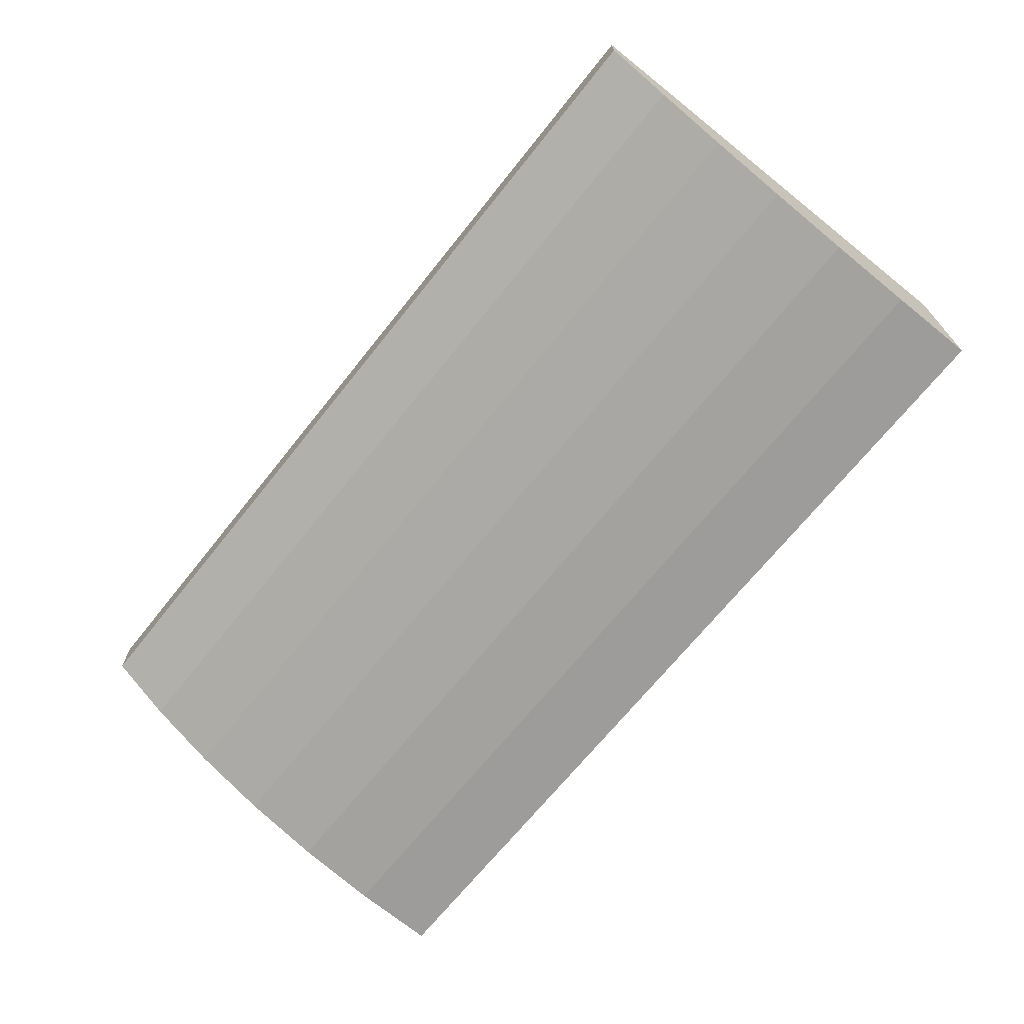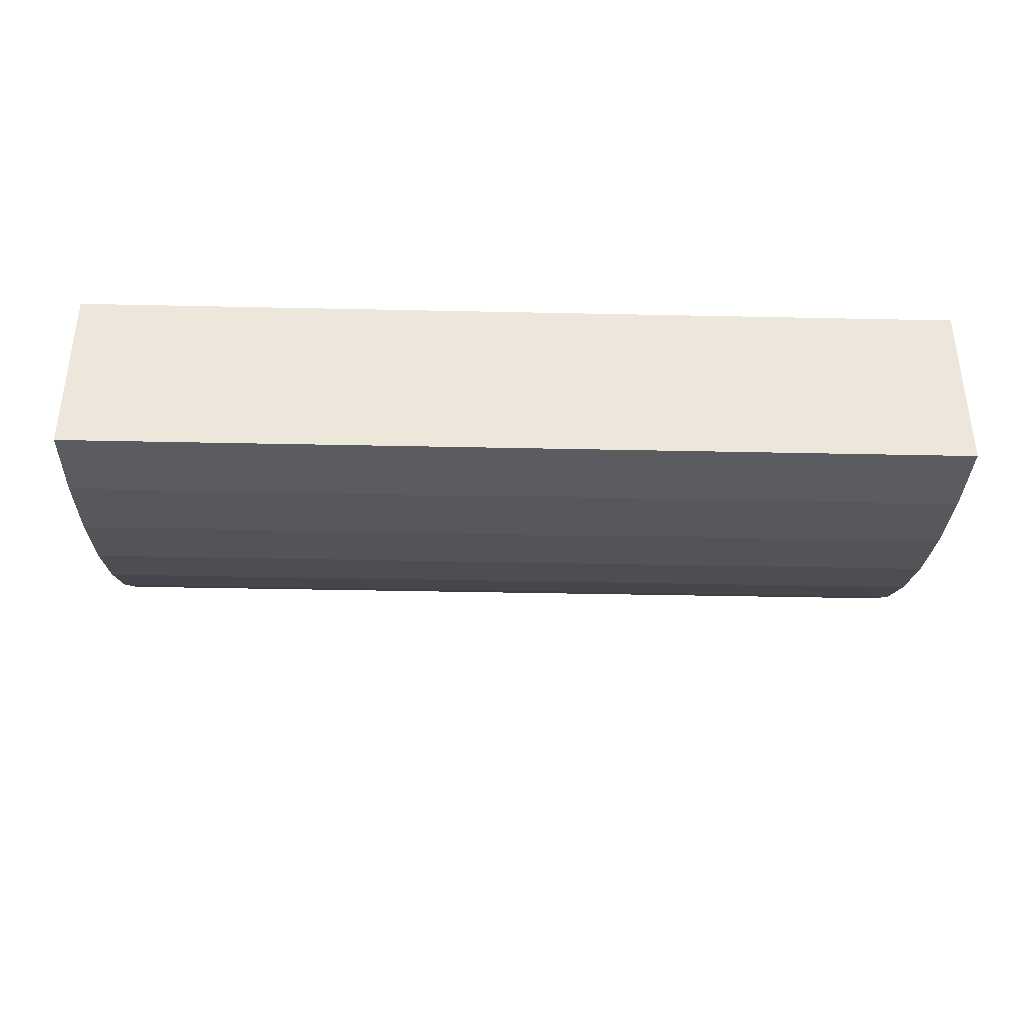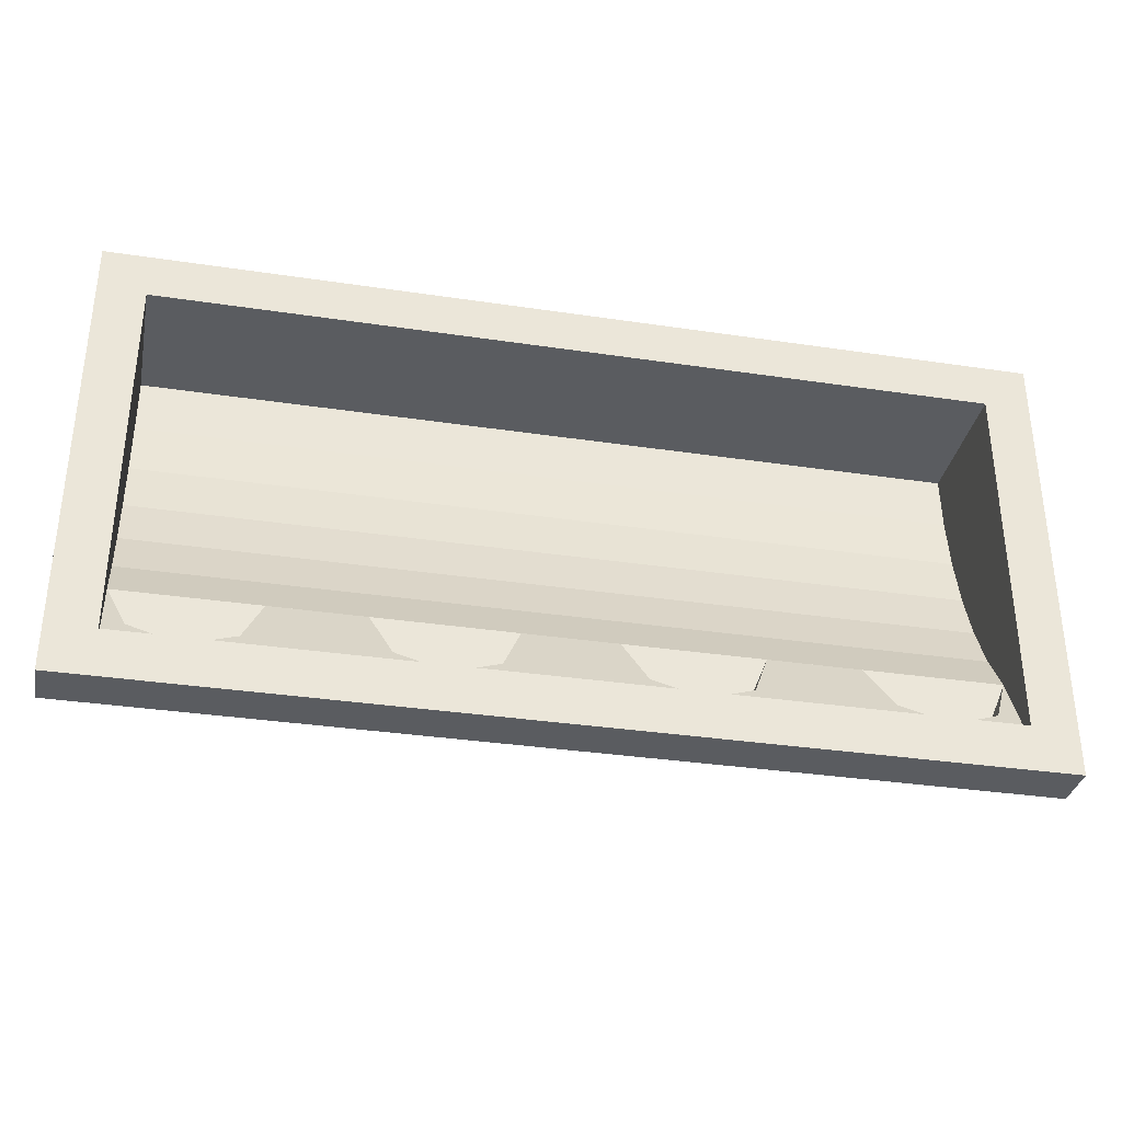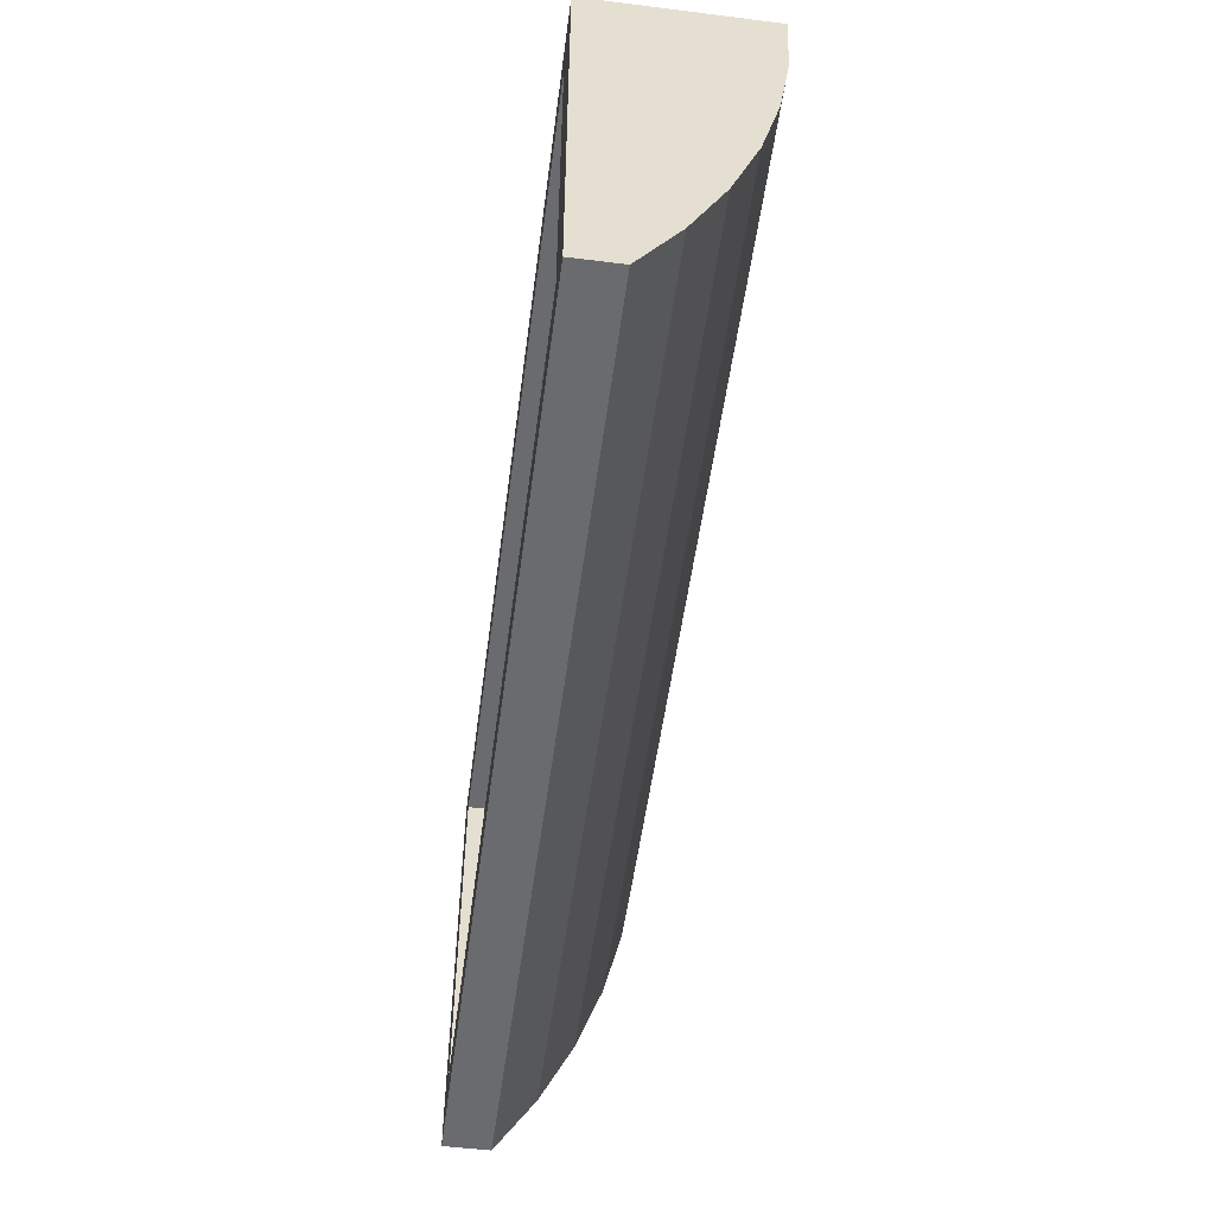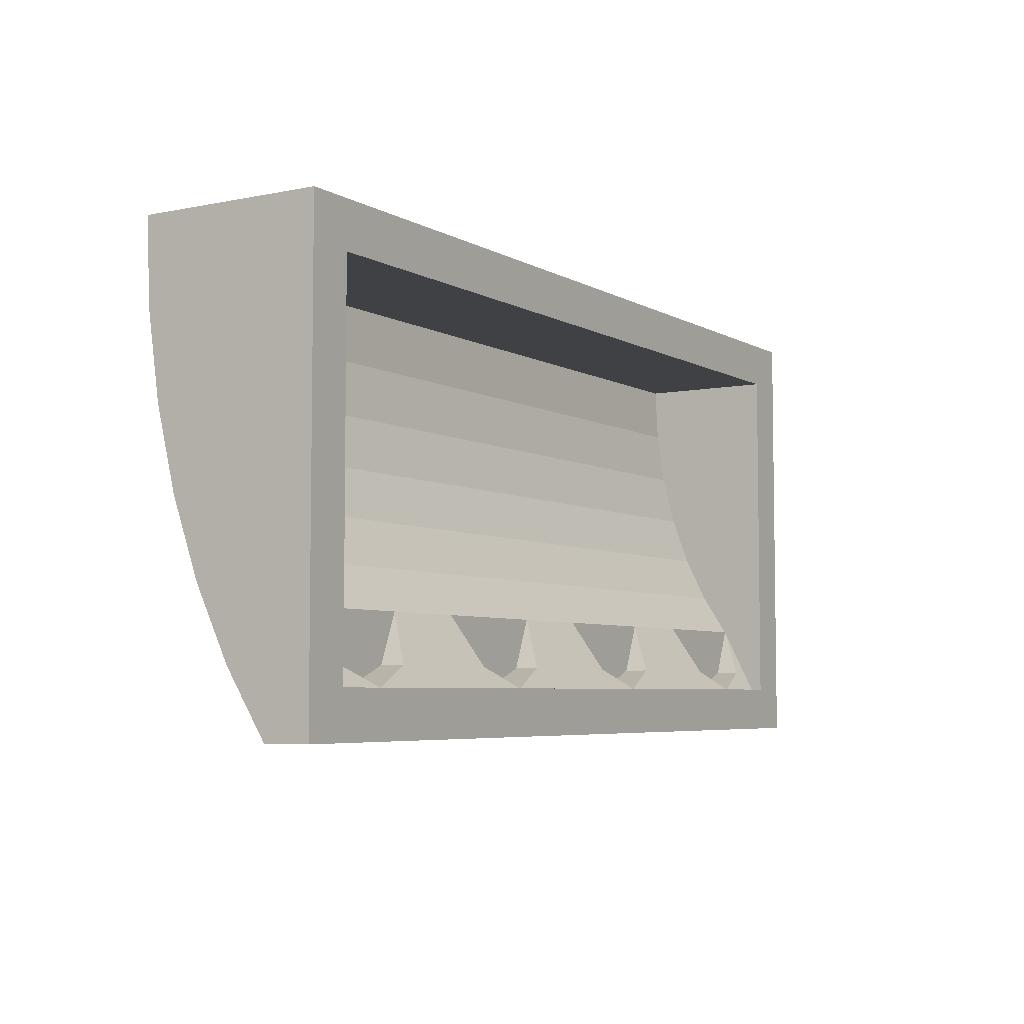
<metadata>
{"format":"obj","ext":"obj","renderer":"f3d","projection":"perspective","resolution":1024,"background":"white","views":[{"elev":-68.6,"azim":-128.6,"up":"+Y"},{"elev":-36.7,"azim":-1.6,"up":"+Y"},{"elev":-33.9,"azim":168.5,"up":"+Z"},{"elev":-53.3,"azim":-97.6,"up":"+Z"},{"elev":-5.4,"azim":121.8,"up":"+Z"}]}
</metadata>
<code>
v -1.8 -0.6 0.8
v -1.8 0 0.8
v 1.8 0 0.8
v 1.8 -0.6 0.8
v -1.8 -0.05 -0.8
v -1.8 0 -0.8
v 1.8 0 -0.8
v 1.8 -0.05 -0.8
v -2 -0.2 -1
v -2 0 -1
v 2 0 -1
v 2 -0.2 -1
v -2 -0.8 1
v -2 -0.2 -1
v -2 -0.3766 -0.7218
v -2 -0.7826 0.6308
v -2 -0.7826 0.6308
v -2 -0.3766 -0.7218
v -2 -0.5255 -0.4142
v -2 -0.7302 0.268
v -2 -0.7302 0.268
v -2 -0.5255 -0.4142
v -2 -0.6441 -0.0824
v 2 -0.8 1
v 2 -0.2 -1
v 2 -0.3766 -0.7218
v 2 -0.7826 0.6308
v 2 -0.7826 0.6308
v 2 -0.3766 -0.7218
v 2 -0.5255 -0.4142
v 2 -0.7302 0.268
v 2 -0.7302 0.268
v 2 -0.5255 -0.4142
v 2 -0.6441 -0.0824
v 1.8 -0.5882 0.5601
v -1.8 -0.5882 0.5601
v -1.8 -0.6 0.8
v 1.8 -0.6 0.8
v 1.8 -0.5534 0.3242
v -1.8 -0.5534 0.3242
v -1.8 -0.5882 0.5601
v 1.8 -0.5882 0.5601
v 1.8 -0.4961 0.09641
v -1.8 -0.4961 0.09641
v -1.8 -0.5534 0.3242
v 1.8 -0.5534 0.3242
v 1.8 -0.417 -0.1192
v -1.8 -0.417 -0.1192
v -1.8 -0.4961 0.09641
v 1.8 -0.4961 0.09641
v 1.8 -0.3178 -0.3193
v -1.8 -0.3178 -0.3193
v -1.8 -0.417 -0.1192
v 1.8 -0.417 -0.1192
v 1.8 -0.2 -0.5
v -1.8 -0.2 -0.5
v -1.8 -0.3178 -0.3193
v 1.8 -0.3178 -0.3193
v -1.8 -0.2 -0.5
v -1.8 -0.6 0.8
v -1.8 -0.5882 0.5601
v -1.8 -0.3178 -0.3193
v -1.8 -0.3178 -0.3193
v -1.8 -0.5882 0.5601
v -1.8 -0.5534 0.3242
v -1.8 -0.417 -0.1192
v -1.8 -0.417 -0.1192
v -1.8 -0.5534 0.3242
v -1.8 -0.4961 0.09641
v 1.8 -0.2 -0.5
v 1.8 -0.6 0.8
v 1.8 -0.5882 0.5601
v 1.8 -0.3178 -0.3193
v 1.8 -0.3178 -0.3193
v 1.8 -0.5882 0.5601
v 1.8 -0.5534 0.3242
v 1.8 -0.417 -0.1192
v 1.8 -0.417 -0.1192
v 1.8 -0.5534 0.3242
v 1.8 -0.4961 0.09641
v -1.8 0 0.8
v -2 0 1
v 2 0 1
v 1.8 0 0.8
v -1.8 0 0.8
v -1.8 0 -0.8
v -2 0 -1
v -2 0 1
v 1.8 0 -0.8
v 2 0 -1
v -2 0 -1
v -1.8 0 -0.8
v 1.8 0 -0.8
v 1.8 0 0.8
v 2 0 1
v 2 0 -1
v -2 0 -1
v -2 -0.2 -1
v -2 -0.8 1
v -2 0 1
v -1.8 0 0.8
v -1.8 -0.6 0.8
v -1.8 -0.2 -0.5
v -1.8 0 0.8
v -1.8 -0.2 -0.5
v -1.8 -0.05 -0.8
v -1.8 0 -0.8
v 1.8 0 0.8
v 1.8 -0.2 -0.5
v 1.8 -0.6 0.8
v 1.8 0 0.8
v 1.8 0 -0.8
v 1.8 -0.05 -0.8
v 1.8 -0.2 -0.5
v 2 0 1
v 2 -0.8 1
v 2 -0.2 -1
v 2 0 -1
v -1.712 -0.2 -0.7121
v -1.5 -0.2 -0.8
v -1.288 -0.2 -0.7121
v -1.712 -0.2 -0.7121
v -1.288 -0.2 -0.7121
v -1.2 -0.2 -0.5
v -1.8 -0.2 -0.5
v -0.7121 -0.2 -0.7121
v -0.5 -0.2 -0.8
v -0.2879 -0.2 -0.7121
v -0.7121 -0.2 -0.7121
v -0.2879 -0.2 -0.7121
v -0.2 -0.2 -0.5
v -0.8 -0.2 -0.5
v 0.2879 -0.2 -0.7121
v 0.5 -0.2 -0.8
v 0.7121 -0.2 -0.7121
v 0.2879 -0.2 -0.7121
v 0.7121 -0.2 -0.7121
v 0.8 -0.2 -0.5
v 0.2 -0.2 -0.5
v 1.288 -0.2 -0.7121
v 1.5 -0.2 -0.8
v 1.712 -0.2 -0.7121
v 1.288 -0.2 -0.7121
v 1.712 -0.2 -0.7121
v 1.8 -0.2 -0.5
v 1.2 -0.2 -0.5
v -1.712 -0.09394 -0.7121
v -1.712 -0.2 -0.7121
v -1.8 -0.2 -0.5
v -1.712 -0.09394 -0.7121
v -1.5 -0.05 -0.8
v -1.5 -0.2 -0.8
v -1.712 -0.2 -0.7121
v -1.288 -0.09394 -0.7121
v -1.288 -0.2 -0.7121
v -1.2 -0.2 -0.5
v -1.288 -0.09394 -0.7121
v -1.5 -0.05 -0.8
v -1.5 -0.2 -0.8
v -1.288 -0.2 -0.7121
v -0.7121 -0.09394 -0.7121
v -0.7121 -0.2 -0.7121
v -0.8 -0.2 -0.5
v -0.7121 -0.09394 -0.7121
v -0.5 -0.05 -0.8
v -0.5 -0.2 -0.8
v -0.7121 -0.2 -0.7121
v -0.2879 -0.09394 -0.7121
v -0.2879 -0.2 -0.7121
v -0.2 -0.2 -0.5
v -0.2879 -0.09394 -0.7121
v -0.5 -0.05 -0.8
v -0.5 -0.2 -0.8
v -0.2879 -0.2 -0.7121
v 0.2879 -0.09394 -0.7121
v 0.2879 -0.2 -0.7121
v 0.2 -0.2 -0.5
v 0.2879 -0.09394 -0.7121
v 0.5 -0.05 -0.8
v 0.5 -0.2 -0.8
v 0.2879 -0.2 -0.7121
v 0.7121 -0.09394 -0.7121
v 0.7121 -0.2 -0.7121
v 0.8 -0.2 -0.5
v 0.7121 -0.09394 -0.7121
v 0.5 -0.05 -0.8
v 0.5 -0.2 -0.8
v 0.7121 -0.2 -0.7121
v 1.288 -0.09394 -0.7121
v 1.288 -0.2 -0.7121
v 1.2 -0.2 -0.5
v 1.288 -0.09394 -0.7121
v 1.5 -0.05 -0.8
v 1.5 -0.2 -0.8
v 1.288 -0.2 -0.7121
v 1.712 -0.09394 -0.7121
v 1.712 -0.2 -0.7121
v 1.8 -0.2 -0.5
v 1.712 -0.09394 -0.7121
v 1.5 -0.05 -0.8
v 1.5 -0.2 -0.8
v 1.712 -0.2 -0.7121
v -1.8 -0.05 -0.8
v -1.712 -0.09394 -0.7121
v -1.8 -0.2 -0.5
v -1.8 -0.05 -0.8
v -1.5 -0.05 -0.8
v -1.712 -0.09394 -0.7121
v -1.2 -0.05 -0.8
v -1.288 -0.09394 -0.7121
v -1.5 -0.05 -0.8
v -1.2 -0.05 -0.8
v -1.2 -0.2 -0.5
v -1.288 -0.09394 -0.7121
v -0.8 -0.05 -0.8
v -0.7121 -0.09394 -0.7121
v -0.8 -0.2 -0.5
v -0.8 -0.05 -0.8
v -0.5 -0.05 -0.8
v -0.7121 -0.09394 -0.7121
v -0.2 -0.05 -0.8
v -0.2879 -0.09394 -0.7121
v -0.5 -0.05 -0.8
v -0.2 -0.05 -0.8
v -0.2 -0.2 -0.5
v -0.2879 -0.09394 -0.7121
v 0.2 -0.05 -0.8
v 0.2879 -0.09394 -0.7121
v 0.2 -0.2 -0.5
v 0.2 -0.05 -0.8
v 0.5 -0.05 -0.8
v 0.2879 -0.09394 -0.7121
v 0.8 -0.05 -0.8
v 0.7121 -0.09394 -0.7121
v 0.5 -0.05 -0.8
v 0.8 -0.05 -0.8
v 0.8 -0.2 -0.5
v 0.7121 -0.09394 -0.7121
v 1.2 -0.05 -0.8
v 1.288 -0.09394 -0.7121
v 1.2 -0.2 -0.5
v 1.2 -0.05 -0.8
v 1.5 -0.05 -0.8
v 1.288 -0.09394 -0.7121
v 1.8 -0.05 -0.8
v 1.712 -0.09394 -0.7121
v 1.5 -0.05 -0.8
v 1.8 -0.05 -0.8
v 1.8 -0.2 -0.5
v 1.712 -0.09394 -0.7121
v -1.2 -0.2 -0.5
v -0.8 -0.2 -0.5
v -0.8 -0.05 -0.8
v -1.2 -0.05 -0.8
v -0.2 -0.2 -0.5
v 0.2 -0.2 -0.5
v 0.2 -0.05 -0.8
v -0.2 -0.05 -0.8
v 1.2 -0.2 -0.5
v 1.2 -0.05 -0.8
v 0.8 -0.05 -0.8
v 0.8 -0.2 -0.5
v -2 -0.8 1
v 2 -0.8 1
v 2 0 1
v -2 0 1
v 2 -0.3766 -0.7218
v 1.95 -0.3766 -0.7218
v 1.95 -0.2 -1
v 2 -0.2 -1
v 2 -0.5255 -0.4142
v 1.95 -0.5255 -0.4142
v 1.95 -0.3766 -0.7218
v 2 -0.3766 -0.7218
v 2 -0.6441 -0.0824
v 1.95 -0.6441 -0.0824
v 1.95 -0.5255 -0.4142
v 2 -0.5255 -0.4142
v 2 -0.7302 0.268
v 1.95 -0.7302 0.268
v 1.95 -0.6441 -0.0824
v 2 -0.6441 -0.0824
v 2 -0.7826 0.6308
v 1.95 -0.7826 0.6308
v 1.95 -0.7302 0.268
v 2 -0.7302 0.268
v 2 -0.8 1
v 1.95 -0.8 1
v 1.95 -0.7826 0.6308
v 2 -0.7826 0.6308
v 1.95 -0.3766 -0.7218
v 1.81 -0.3766 -0.7218
v 1.81 -0.2 -1
v 1.95 -0.2 -1
v 1.95 -0.5255 -0.4142
v 1.81 -0.5255 -0.4142
v 1.81 -0.3766 -0.7218
v 1.95 -0.3766 -0.7218
v 1.95 -0.6441 -0.0824
v 1.81 -0.6441 -0.0824
v 1.81 -0.5255 -0.4142
v 1.95 -0.5255 -0.4142
v 1.95 -0.7302 0.268
v 1.81 -0.7302 0.268
v 1.81 -0.6441 -0.0824
v 1.95 -0.6441 -0.0824
v 1.95 -0.7826 0.6308
v 1.81 -0.7826 0.6308
v 1.81 -0.7302 0.268
v 1.95 -0.7302 0.268
v 1.95 -0.8 1
v 1.81 -0.8 1
v 1.81 -0.7826 0.6308
v 1.95 -0.7826 0.6308
v 1.81 -0.3766 -0.7218
v -1.81 -0.3766 -0.7218
v -1.81 -0.2 -1
v 1.81 -0.2 -1
v 1.81 -0.5255 -0.4142
v -1.81 -0.5255 -0.4142
v -1.81 -0.3766 -0.7218
v 1.81 -0.3766 -0.7218
v 1.81 -0.6441 -0.0824
v -1.81 -0.6441 -0.0824
v -1.81 -0.5255 -0.4142
v 1.81 -0.5255 -0.4142
v 1.81 -0.7302 0.268
v -1.81 -0.7302 0.268
v -1.81 -0.6441 -0.0824
v 1.81 -0.6441 -0.0824
v 1.81 -0.7826 0.6308
v -1.81 -0.7826 0.6308
v -1.81 -0.7302 0.268
v 1.81 -0.7302 0.268
v 1.81 -0.8 1
v -1.81 -0.8 1
v -1.81 -0.7826 0.6308
v 1.81 -0.7826 0.6308
v -1.81 -0.3766 -0.7218
v -1.95 -0.3766 -0.7218
v -1.95 -0.2 -1
v -1.81 -0.2 -1
v -1.81 -0.5255 -0.4142
v -1.95 -0.5255 -0.4142
v -1.95 -0.3766 -0.7218
v -1.81 -0.3766 -0.7218
v -1.81 -0.6441 -0.0824
v -1.95 -0.6441 -0.0824
v -1.95 -0.5255 -0.4142
v -1.81 -0.5255 -0.4142
v -1.81 -0.7302 0.268
v -1.95 -0.7302 0.268
v -1.95 -0.6441 -0.0824
v -1.81 -0.6441 -0.0824
v -1.81 -0.7826 0.6308
v -1.95 -0.7826 0.6308
v -1.95 -0.7302 0.268
v -1.81 -0.7302 0.268
v -1.81 -0.8 1
v -1.95 -0.8 1
v -1.95 -0.7826 0.6308
v -1.81 -0.7826 0.6308
v -1.95 -0.3766 -0.7218
v -2 -0.3766 -0.7218
v -2 -0.2 -1
v -1.95 -0.2 -1
v -1.95 -0.5255 -0.4142
v -2 -0.5255 -0.4142
v -2 -0.3766 -0.7218
v -1.95 -0.3766 -0.7218
v -1.95 -0.6441 -0.0824
v -2 -0.6441 -0.0824
v -2 -0.5255 -0.4142
v -1.95 -0.5255 -0.4142
v -1.95 -0.7302 0.268
v -2 -0.7302 0.268
v -2 -0.6441 -0.0824
v -1.95 -0.6441 -0.0824
v -1.95 -0.7826 0.6308
v -2 -0.7826 0.6308
v -2 -0.7302 0.268
v -1.95 -0.7302 0.268
v -1.95 -0.8 1
v -2 -0.8 1
v -2 -0.7826 0.6308
v -1.95 -0.7826 0.6308
g mesh4603832
f 1 2 3
f 3 4 1
g mesh4603834
f 5 7 6
f 7 5 8
g mesh4603836
f 9 10 11
f 11 12 9
g mesh4603840
f 13 14 15
f 15 16 13
f 17 18 19
f 19 20 17
f 21 22 23
g mesh4603842
f 24 26 25
f 26 24 27
f 28 30 29
f 30 28 31
f 32 34 33
g mesh4603847
f 35 36 37
f 37 38 35
f 39 40 41
f 41 42 39
f 43 44 45
f 45 46 43
f 47 48 49
f 49 50 47
f 51 52 53
f 53 54 51
f 55 56 57
f 57 58 55
g mesh4603850
f 59 60 61
f 61 62 59
f 63 64 65
f 65 66 63
f 67 68 69
g mesh4603852
f 70 72 71
f 72 70 73
f 74 76 75
f 76 74 77
f 78 80 79
f 81 82 83
f 83 84 81
f 85 86 87
f 87 88 85
f 89 90 91
f 91 92 89
f 93 94 95
f 95 96 93
f 97 98 99
f 99 100 97
f 101 102 103
f 104 105 106
f 106 107 104
f 108 109 110
f 111 112 113
f 113 114 111
f 115 116 117
f 117 118 115
g mesh4603856
f 119 121 120
f 122 124 123
f 124 122 125
g mesh4603858
f 126 128 127
f 129 131 130
f 131 129 132
g mesh4603860
f 133 135 134
f 136 138 137
f 138 136 139
g mesh4603862
f 140 142 141
f 143 145 144
f 145 143 146
g mesh4603864
f 147 149 148
f 150 152 151
f 152 150 153
g mesh4603866
f 154 155 156
f 157 158 159
f 159 160 157
g mesh4603868
f 161 163 162
f 164 166 165
f 166 164 167
g mesh4603870
f 168 169 170
f 171 172 173
f 173 174 171
g mesh4603872
f 175 177 176
f 178 180 179
f 180 178 181
g mesh4603874
f 182 183 184
f 185 186 187
f 187 188 185
g mesh4603876
f 189 191 190
f 192 194 193
f 194 192 195
g mesh4603878
f 196 197 198
f 199 200 201
f 201 202 199
g mesh4603880
f 203 205 204
f 206 208 207
f 209 211 210
f 212 214 213
g mesh4603882
f 215 217 216
f 218 220 219
f 221 223 222
f 224 226 225
g mesh4603884
f 227 229 228
f 230 232 231
f 233 235 234
f 236 238 237
g mesh4603886
f 239 241 240
f 242 244 243
f 245 247 246
f 248 250 249
f 251 252 253
f 253 254 251
f 255 256 257
f 257 258 255
f 259 260 261
f 261 262 259
f 263 264 265
f 265 266 263
g mesh4603899
f 267 268 269
f 269 270 267
f 271 272 273
f 273 274 271
f 275 276 277
f 277 278 275
f 279 280 281
f 281 282 279
f 283 284 285
f 285 286 283
f 287 288 289
f 289 290 287
g mesh4603901
f 291 292 293
f 293 294 291
f 295 296 297
f 297 298 295
f 299 300 301
f 301 302 299
f 303 304 305
f 305 306 303
f 307 308 309
f 309 310 307
f 311 312 313
f 313 314 311
g mesh4603903
f 315 316 317
f 317 318 315
f 319 320 321
f 321 322 319
f 323 324 325
f 325 326 323
f 327 328 329
f 329 330 327
f 331 332 333
f 333 334 331
f 335 336 337
f 337 338 335
g mesh4603905
f 339 340 341
f 341 342 339
f 343 344 345
f 345 346 343
f 347 348 349
f 349 350 347
f 351 352 353
f 353 354 351
f 355 356 357
f 357 358 355
f 359 360 361
f 361 362 359
g mesh4603907
f 363 364 365
f 365 366 363
f 367 368 369
f 369 370 367
f 371 372 373
f 373 374 371
f 375 376 377
f 377 378 375
f 379 380 381
f 381 382 379
f 383 384 385
f 385 386 383

</code>
